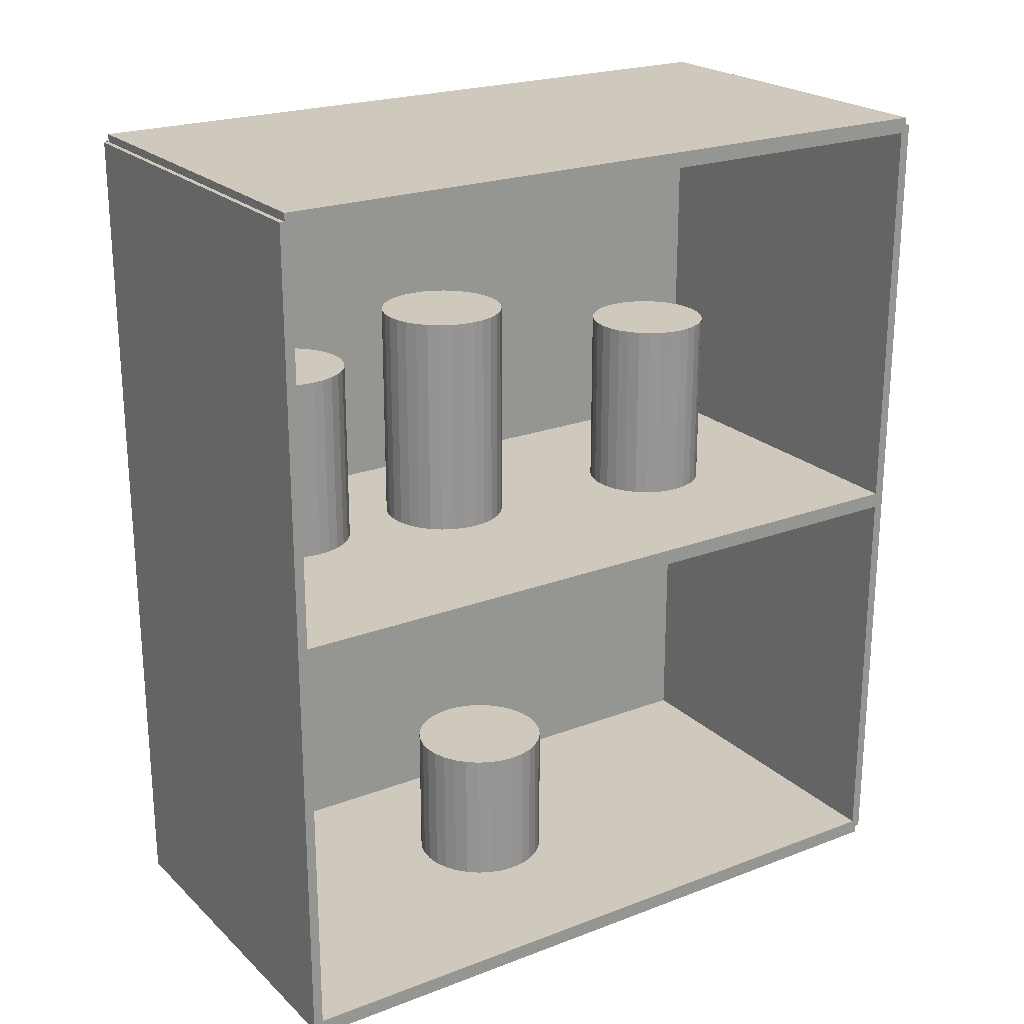
<metadata>
{"format":"obj","ext":"obj","renderer":"f3d","projection":"perspective","resolution":1024,"background":"white","views":[{"elev":22.4,"azim":56.7,"up":"+Z"}]}
</metadata>
<code>
v -0.08476 -0.1618 -0.003492
v -0.08476 -0.1618 0.003492
v -0.08476 0.1618 -0.003492
v -0.08476 0.1618 0.003492
v 0.08476 -0.1618 -0.003492
v 0.08476 -0.1618 0.003492
v 0.08476 0.1618 -0.003492
v 0.08476 0.1618 0.003492
v -0.08127 -0.1618 0
v -0.08825 -0.1618 0
v -0.08127 0.1618 0
v -0.08825 0.1618 0
v -0.08127 -0.1618 0.375
v -0.08825 -0.1618 0.375
v -0.08127 0.1618 0.375
v -0.08825 0.1618 0.375
v -0.08476 -0.1618 0.184
v -0.08476 -0.1618 0.191
v -0.08476 0.1618 0.184
v -0.08476 0.1618 0.191
v 0.08476 -0.1618 0.184
v 0.08476 -0.1618 0.191
v 0.08476 0.1618 0.184
v 0.08476 0.1618 0.191
v -0.08476 0.1596 0.375
v -0.08476 0.164 0.375
v -0.08476 0.1596 0
v -0.08476 0.164 0
v 0.08476 0.1596 0.375
v 0.08476 0.164 0.375
v 0.08476 0.1596 0
v 0.08476 0.164 0
v -0.08476 -0.1596 0
v -0.08476 -0.164 0
v -0.08476 -0.1596 0.375
v -0.08476 -0.164 0.375
v 0.08476 -0.1596 0
v 0.08476 -0.164 0
v 0.08476 -0.1596 0.375
v 0.08476 -0.164 0.375
v -0.08476 -0.1618 0.3715
v -0.08476 -0.1618 0.3785
v -0.08476 0.1618 0.3715
v -0.08476 0.1618 0.3785
v 0.08476 -0.1618 0.3715
v 0.08476 -0.1618 0.3785
v 0.08476 0.1618 0.3715
v 0.08476 0.1618 0.3785
v -0.00226 -0.01936 0.006983
v 0.0283 -0.01936 0.006983
v 0.0283 -0.01936 0.07026
v -0.00226 -0.01936 0.07026
v 0.02772 -0.01339 0.006983
v 0.02772 -0.01339 0.07026
v 0.02598 -0.007659 0.006983
v 0.02598 -0.007659 0.07026
v 0.02315 -0.002375 0.006983
v 0.02315 -0.002375 0.07026
v 0.01935 0.002256 0.006983
v 0.01935 0.002256 0.07026
v 0.01472 0.006057 0.006983
v 0.01472 0.006057 0.07026
v 0.009436 0.008881 0.006983
v 0.009436 0.008881 0.07026
v 0.003703 0.01062 0.006983
v 0.003703 0.01062 0.07026
v -0.00226 0.01121 0.006983
v -0.00226 0.01121 0.07026
v -0.008222 0.01062 0.006983
v -0.008222 0.01062 0.07026
v -0.01396 0.008881 0.006983
v -0.01396 0.008881 0.07026
v -0.01924 0.006057 0.006983
v -0.01924 0.006057 0.07026
v -0.02387 0.002256 0.006983
v -0.02387 0.002256 0.07026
v -0.02767 -0.002375 0.006983
v -0.02767 -0.002375 0.07026
v -0.0305 -0.007659 0.006983
v -0.0305 -0.007659 0.07026
v -0.03224 -0.01339 0.006983
v -0.03224 -0.01339 0.07026
v -0.03282 -0.01936 0.006983
v -0.03282 -0.01936 0.07026
v -0.03224 -0.02532 0.006983
v -0.03224 -0.02532 0.07026
v -0.0305 -0.03105 0.006983
v -0.0305 -0.03105 0.07026
v -0.02767 -0.03633 0.006983
v -0.02767 -0.03633 0.07026
v -0.02387 -0.04097 0.006983
v -0.02387 -0.04097 0.07026
v -0.01924 -0.04477 0.006983
v -0.01924 -0.04477 0.07026
v -0.01396 -0.04759 0.006983
v -0.01396 -0.04759 0.07026
v -0.008222 -0.04933 0.006983
v -0.008222 -0.04933 0.07026
v -0.00226 -0.04992 0.006983
v -0.00226 -0.04992 0.07026
v 0.003703 -0.04933 0.006983
v 0.003703 -0.04933 0.07026
v 0.009436 -0.04759 0.006983
v 0.009436 -0.04759 0.07026
v 0.01472 -0.04477 0.006983
v 0.01472 -0.04477 0.07026
v 0.01935 -0.04097 0.006983
v 0.01935 -0.04097 0.07026
v 0.02315 -0.03633 0.006983
v 0.02315 -0.03633 0.07026
v 0.02598 -0.03105 0.006983
v 0.02598 -0.03105 0.07026
v 0.02772 -0.02532 0.006983
v 0.02772 -0.02532 0.07026
v -0.02055 -0.1111 0.1945
v 0.006518 -0.1111 0.1945
v 0.006518 -0.1111 0.2776
v -0.02055 -0.1111 0.2776
v 0.005997 -0.1059 0.1945
v 0.005997 -0.1059 0.2776
v 0.004457 -0.1008 0.1945
v 0.004457 -0.1008 0.2776
v 0.001956 -0.0961 0.1945
v 0.001956 -0.0961 0.2776
v -0.001411 -0.092 0.1945
v -0.001411 -0.092 0.2776
v -0.005512 -0.08863 0.1945
v -0.005512 -0.08863 0.2776
v -0.01019 -0.08613 0.1945
v -0.01019 -0.08613 0.2776
v -0.01527 -0.08459 0.1945
v -0.01527 -0.08459 0.2776
v -0.02055 -0.08407 0.1945
v -0.02055 -0.08407 0.2776
v -0.02583 -0.08459 0.1945
v -0.02583 -0.08459 0.2776
v -0.03091 -0.08613 0.1945
v -0.03091 -0.08613 0.2776
v -0.03559 -0.08863 0.1945
v -0.03559 -0.08863 0.2776
v -0.03969 -0.092 0.1945
v -0.03969 -0.092 0.2776
v -0.04306 -0.0961 0.1945
v -0.04306 -0.0961 0.2776
v -0.04556 -0.1008 0.1945
v -0.04556 -0.1008 0.2776
v -0.0471 -0.1059 0.1945
v -0.0471 -0.1059 0.2776
v -0.04762 -0.1111 0.1945
v -0.04762 -0.1111 0.2776
v -0.0471 -0.1164 0.1945
v -0.0471 -0.1164 0.2776
v -0.04556 -0.1215 0.1945
v -0.04556 -0.1215 0.2776
v -0.04306 -0.1262 0.1945
v -0.04306 -0.1262 0.2776
v -0.03969 -0.1303 0.1945
v -0.03969 -0.1303 0.2776
v -0.03559 -0.1336 0.1945
v -0.03559 -0.1336 0.2776
v -0.03091 -0.1361 0.1945
v -0.03091 -0.1361 0.2776
v -0.02583 -0.1377 0.1945
v -0.02583 -0.1377 0.2776
v -0.02055 -0.1382 0.1945
v -0.02055 -0.1382 0.2776
v -0.01527 -0.1377 0.1945
v -0.01527 -0.1377 0.2776
v -0.01019 -0.1361 0.1945
v -0.01019 -0.1361 0.2776
v -0.005512 -0.1336 0.1945
v -0.005512 -0.1336 0.2776
v -0.001411 -0.1303 0.1945
v -0.001411 -0.1303 0.2776
v 0.001956 -0.1262 0.1945
v 0.001956 -0.1262 0.2776
v 0.004457 -0.1215 0.1945
v 0.004457 -0.1215 0.2776
v 0.005997 -0.1164 0.1945
v 0.005997 -0.1164 0.2776
v -0.01083 -0.0333 0.1945
v 0.01717 -0.0333 0.1945
v 0.01717 -0.0333 0.2448
v -0.01083 -0.0333 0.2448
v 0.01663 -0.02784 0.1945
v 0.01663 -0.02784 0.2448
v 0.01504 -0.02259 0.1945
v 0.01504 -0.02259 0.2448
v 0.01245 -0.01775 0.1945
v 0.01245 -0.01775 0.2448
v 0.008968 -0.01351 0.1945
v 0.008968 -0.01351 0.2448
v 0.004726 -0.01002 0.1945
v 0.004726 -0.01002 0.2448
v -0.0001144 -0.007437 0.1945
v -0.0001144 -0.007437 0.2448
v -0.005366 -0.005844 0.1945
v -0.005366 -0.005844 0.2448
v -0.01083 -0.005306 0.1945
v -0.01083 -0.005306 0.2448
v -0.01629 -0.005844 0.1945
v -0.01629 -0.005844 0.2448
v -0.02154 -0.007437 0.1945
v -0.02154 -0.007437 0.2448
v -0.02638 -0.01002 0.1945
v -0.02638 -0.01002 0.2448
v -0.03062 -0.01351 0.1945
v -0.03062 -0.01351 0.2448
v -0.0341 -0.01775 0.1945
v -0.0341 -0.01775 0.2448
v -0.03669 -0.02259 0.1945
v -0.03669 -0.02259 0.2448
v -0.03828 -0.02784 0.1945
v -0.03828 -0.02784 0.2448
v -0.03882 -0.0333 0.1945
v -0.03882 -0.0333 0.2448
v -0.03828 -0.03876 0.1945
v -0.03828 -0.03876 0.2448
v -0.03669 -0.04401 0.1945
v -0.03669 -0.04401 0.2448
v -0.0341 -0.04885 0.1945
v -0.0341 -0.04885 0.2448
v -0.03062 -0.0531 0.1945
v -0.03062 -0.0531 0.2448
v -0.02638 -0.05658 0.1945
v -0.02638 -0.05658 0.2448
v -0.02154 -0.05917 0.1945
v -0.02154 -0.05917 0.2448
v -0.01629 -0.06076 0.1945
v -0.01629 -0.06076 0.2448
v -0.01083 -0.0613 0.1945
v -0.01083 -0.0613 0.2448
v -0.005366 -0.06076 0.1945
v -0.005366 -0.06076 0.2448
v -0.0001144 -0.05917 0.1945
v -0.0001144 -0.05917 0.2448
v 0.004726 -0.05658 0.1945
v 0.004726 -0.05658 0.2448
v 0.008968 -0.0531 0.1945
v 0.008968 -0.0531 0.2448
v 0.01245 -0.04885 0.1945
v 0.01245 -0.04885 0.2448
v 0.01504 -0.04401 0.1945
v 0.01504 -0.04401 0.2448
v 0.01663 -0.03876 0.1945
v 0.01663 -0.03876 0.2448
v -0.01083 -0.0333 0.2448
v 0.01717 -0.0333 0.2448
v 0.01717 -0.0333 0.2952
v -0.01083 -0.0333 0.2952
v 0.01663 -0.02784 0.2448
v 0.01663 -0.02784 0.2952
v 0.01504 -0.02259 0.2448
v 0.01504 -0.02259 0.2952
v 0.01245 -0.01775 0.2448
v 0.01245 -0.01775 0.2952
v 0.008968 -0.01351 0.2448
v 0.008968 -0.01351 0.2952
v 0.004726 -0.01002 0.2448
v 0.004726 -0.01002 0.2952
v -0.0001144 -0.007437 0.2448
v -0.0001144 -0.007437 0.2952
v -0.005366 -0.005844 0.2448
v -0.005366 -0.005844 0.2952
v -0.01083 -0.005306 0.2448
v -0.01083 -0.005306 0.2952
v -0.01629 -0.005844 0.2448
v -0.01629 -0.005844 0.2952
v -0.02154 -0.007437 0.2448
v -0.02154 -0.007437 0.2952
v -0.02638 -0.01002 0.2448
v -0.02638 -0.01002 0.2952
v -0.03062 -0.01351 0.2448
v -0.03062 -0.01351 0.2952
v -0.0341 -0.01775 0.2448
v -0.0341 -0.01775 0.2952
v -0.03669 -0.02259 0.2448
v -0.03669 -0.02259 0.2952
v -0.03828 -0.02784 0.2448
v -0.03828 -0.02784 0.2952
v -0.03882 -0.0333 0.2448
v -0.03882 -0.0333 0.2952
v -0.03828 -0.03876 0.2448
v -0.03828 -0.03876 0.2952
v -0.03669 -0.04401 0.2448
v -0.03669 -0.04401 0.2952
v -0.0341 -0.04885 0.2448
v -0.0341 -0.04885 0.2952
v -0.03062 -0.0531 0.2448
v -0.03062 -0.0531 0.2952
v -0.02638 -0.05658 0.2448
v -0.02638 -0.05658 0.2952
v -0.02154 -0.05917 0.2448
v -0.02154 -0.05917 0.2952
v -0.01629 -0.06076 0.2448
v -0.01629 -0.06076 0.2952
v -0.01083 -0.0613 0.2448
v -0.01083 -0.0613 0.2952
v -0.005366 -0.06076 0.2448
v -0.005366 -0.06076 0.2952
v -0.0001144 -0.05917 0.2448
v -0.0001144 -0.05917 0.2952
v 0.004726 -0.05658 0.2448
v 0.004726 -0.05658 0.2952
v 0.008968 -0.0531 0.2448
v 0.008968 -0.0531 0.2952
v 0.01245 -0.04885 0.2448
v 0.01245 -0.04885 0.2952
v 0.01504 -0.04401 0.2448
v 0.01504 -0.04401 0.2952
v 0.01663 -0.03876 0.2448
v 0.01663 -0.03876 0.2952
v 0.005228 0.07477 0.1945
v 0.03192 0.07477 0.1945
v 0.03192 0.07477 0.2765
v 0.005228 0.07477 0.2765
v 0.0314 0.07997 0.1945
v 0.0314 0.07997 0.2765
v 0.02988 0.08498 0.1945
v 0.02988 0.08498 0.2765
v 0.02742 0.08959 0.1945
v 0.02742 0.08959 0.2765
v 0.0241 0.09364 0.1945
v 0.0241 0.09364 0.2765
v 0.02005 0.09696 0.1945
v 0.02005 0.09696 0.2765
v 0.01544 0.09942 0.1945
v 0.01544 0.09942 0.2765
v 0.01043 0.1009 0.1945
v 0.01043 0.1009 0.2765
v 0.005228 0.1015 0.1945
v 0.005228 0.1015 0.2765
v 2.17e-05 0.1009 0.1945
v 2.17e-05 0.1009 0.2765
v -0.004985 0.09942 0.1945
v -0.004985 0.09942 0.2765
v -0.009599 0.09696 0.1945
v -0.009599 0.09696 0.2765
v -0.01364 0.09364 0.1945
v -0.01364 0.09364 0.2765
v -0.01696 0.08959 0.1945
v -0.01696 0.08959 0.2765
v -0.01943 0.08498 0.1945
v -0.01943 0.08498 0.2765
v -0.02095 0.07997 0.1945
v -0.02095 0.07997 0.2765
v -0.02146 0.07477 0.1945
v -0.02146 0.07477 0.2765
v -0.02095 0.06956 0.1945
v -0.02095 0.06956 0.2765
v -0.01943 0.06455 0.1945
v -0.01943 0.06455 0.2765
v -0.01696 0.05994 0.1945
v -0.01696 0.05994 0.2765
v -0.01364 0.0559 0.1945
v -0.01364 0.0559 0.2765
v -0.009599 0.05258 0.1945
v -0.009599 0.05258 0.2765
v -0.004985 0.05011 0.1945
v -0.004985 0.05011 0.2765
v 2.17e-05 0.04859 0.1945
v 2.17e-05 0.04859 0.2765
v 0.005228 0.04808 0.1945
v 0.005228 0.04808 0.2765
v 0.01043 0.04859 0.1945
v 0.01043 0.04859 0.2765
v 0.01544 0.05011 0.1945
v 0.01544 0.05011 0.2765
v 0.02005 0.05258 0.1945
v 0.02005 0.05258 0.2765
v 0.0241 0.0559 0.1945
v 0.0241 0.0559 0.2765
v 0.02742 0.05994 0.1945
v 0.02742 0.05994 0.2765
v 0.02988 0.06455 0.1945
v 0.02988 0.06455 0.2765
v 0.0314 0.06956 0.1945
v 0.0314 0.06956 0.2765
f 2 4 1
f 5 2 1
f 1 4 3
f 3 5 1
f 2 8 4
f 6 2 5
f 6 8 2
f 4 8 3
f 7 5 3
f 3 8 7
f 7 6 5
f 8 6 7
f 10 12 9
f 13 10 9
f 9 12 11
f 11 13 9
f 10 16 12
f 14 10 13
f 14 16 10
f 12 16 11
f 15 13 11
f 11 16 15
f 15 14 13
f 16 14 15
f 18 20 17
f 21 18 17
f 17 20 19
f 19 21 17
f 18 24 20
f 22 18 21
f 22 24 18
f 20 24 19
f 23 21 19
f 19 24 23
f 23 22 21
f 24 22 23
f 26 28 25
f 29 26 25
f 25 28 27
f 27 29 25
f 26 32 28
f 30 26 29
f 30 32 26
f 28 32 27
f 31 29 27
f 27 32 31
f 31 30 29
f 32 30 31
f 34 36 33
f 37 34 33
f 33 36 35
f 35 37 33
f 34 40 36
f 38 34 37
f 38 40 34
f 36 40 35
f 39 37 35
f 35 40 39
f 39 38 37
f 40 38 39
f 42 44 41
f 45 42 41
f 41 44 43
f 43 45 41
f 42 48 44
f 46 42 45
f 46 48 42
f 44 48 43
f 47 45 43
f 43 48 47
f 47 46 45
f 48 46 47
f 50 49 53
f 50 53 51
f 51 53 54
f 51 54 52
f 53 49 55
f 53 55 54
f 54 55 56
f 54 56 52
f 55 49 57
f 55 57 56
f 56 57 58
f 56 58 52
f 57 49 59
f 57 59 58
f 58 59 60
f 58 60 52
f 59 49 61
f 59 61 60
f 60 61 62
f 60 62 52
f 61 49 63
f 61 63 62
f 62 63 64
f 62 64 52
f 63 49 65
f 63 65 64
f 64 65 66
f 64 66 52
f 65 49 67
f 65 67 66
f 66 67 68
f 66 68 52
f 67 49 69
f 67 69 68
f 68 69 70
f 68 70 52
f 69 49 71
f 69 71 70
f 70 71 72
f 70 72 52
f 71 49 73
f 71 73 72
f 72 73 74
f 72 74 52
f 73 49 75
f 73 75 74
f 74 75 76
f 74 76 52
f 75 49 77
f 75 77 76
f 76 77 78
f 76 78 52
f 77 49 79
f 77 79 78
f 78 79 80
f 78 80 52
f 79 49 81
f 79 81 80
f 80 81 82
f 80 82 52
f 81 49 83
f 81 83 82
f 82 83 84
f 82 84 52
f 83 49 85
f 83 85 84
f 84 85 86
f 84 86 52
f 85 49 87
f 85 87 86
f 86 87 88
f 86 88 52
f 87 49 89
f 87 89 88
f 88 89 90
f 88 90 52
f 89 49 91
f 89 91 90
f 90 91 92
f 90 92 52
f 91 49 93
f 91 93 92
f 92 93 94
f 92 94 52
f 93 49 95
f 93 95 94
f 94 95 96
f 94 96 52
f 95 49 97
f 95 97 96
f 96 97 98
f 96 98 52
f 97 49 99
f 97 99 98
f 98 99 100
f 98 100 52
f 99 49 101
f 99 101 100
f 100 101 102
f 100 102 52
f 101 49 103
f 101 103 102
f 102 103 104
f 102 104 52
f 103 49 105
f 103 105 104
f 104 105 106
f 104 106 52
f 105 49 107
f 105 107 106
f 106 107 108
f 106 108 52
f 107 49 109
f 107 109 108
f 108 109 110
f 108 110 52
f 109 49 111
f 109 111 110
f 110 111 112
f 110 112 52
f 111 49 113
f 111 113 112
f 112 113 114
f 112 114 52
f 113 49 50
f 113 50 114
f 114 50 51
f 114 51 52
f 116 115 119
f 116 119 117
f 117 119 120
f 117 120 118
f 119 115 121
f 119 121 120
f 120 121 122
f 120 122 118
f 121 115 123
f 121 123 122
f 122 123 124
f 122 124 118
f 123 115 125
f 123 125 124
f 124 125 126
f 124 126 118
f 125 115 127
f 125 127 126
f 126 127 128
f 126 128 118
f 127 115 129
f 127 129 128
f 128 129 130
f 128 130 118
f 129 115 131
f 129 131 130
f 130 131 132
f 130 132 118
f 131 115 133
f 131 133 132
f 132 133 134
f 132 134 118
f 133 115 135
f 133 135 134
f 134 135 136
f 134 136 118
f 135 115 137
f 135 137 136
f 136 137 138
f 136 138 118
f 137 115 139
f 137 139 138
f 138 139 140
f 138 140 118
f 139 115 141
f 139 141 140
f 140 141 142
f 140 142 118
f 141 115 143
f 141 143 142
f 142 143 144
f 142 144 118
f 143 115 145
f 143 145 144
f 144 145 146
f 144 146 118
f 145 115 147
f 145 147 146
f 146 147 148
f 146 148 118
f 147 115 149
f 147 149 148
f 148 149 150
f 148 150 118
f 149 115 151
f 149 151 150
f 150 151 152
f 150 152 118
f 151 115 153
f 151 153 152
f 152 153 154
f 152 154 118
f 153 115 155
f 153 155 154
f 154 155 156
f 154 156 118
f 155 115 157
f 155 157 156
f 156 157 158
f 156 158 118
f 157 115 159
f 157 159 158
f 158 159 160
f 158 160 118
f 159 115 161
f 159 161 160
f 160 161 162
f 160 162 118
f 161 115 163
f 161 163 162
f 162 163 164
f 162 164 118
f 163 115 165
f 163 165 164
f 164 165 166
f 164 166 118
f 165 115 167
f 165 167 166
f 166 167 168
f 166 168 118
f 167 115 169
f 167 169 168
f 168 169 170
f 168 170 118
f 169 115 171
f 169 171 170
f 170 171 172
f 170 172 118
f 171 115 173
f 171 173 172
f 172 173 174
f 172 174 118
f 173 115 175
f 173 175 174
f 174 175 176
f 174 176 118
f 175 115 177
f 175 177 176
f 176 177 178
f 176 178 118
f 177 115 179
f 177 179 178
f 178 179 180
f 178 180 118
f 179 115 116
f 179 116 180
f 180 116 117
f 180 117 118
f 182 181 185
f 182 185 183
f 183 185 186
f 183 186 184
f 185 181 187
f 185 187 186
f 186 187 188
f 186 188 184
f 187 181 189
f 187 189 188
f 188 189 190
f 188 190 184
f 189 181 191
f 189 191 190
f 190 191 192
f 190 192 184
f 191 181 193
f 191 193 192
f 192 193 194
f 192 194 184
f 193 181 195
f 193 195 194
f 194 195 196
f 194 196 184
f 195 181 197
f 195 197 196
f 196 197 198
f 196 198 184
f 197 181 199
f 197 199 198
f 198 199 200
f 198 200 184
f 199 181 201
f 199 201 200
f 200 201 202
f 200 202 184
f 201 181 203
f 201 203 202
f 202 203 204
f 202 204 184
f 203 181 205
f 203 205 204
f 204 205 206
f 204 206 184
f 205 181 207
f 205 207 206
f 206 207 208
f 206 208 184
f 207 181 209
f 207 209 208
f 208 209 210
f 208 210 184
f 209 181 211
f 209 211 210
f 210 211 212
f 210 212 184
f 211 181 213
f 211 213 212
f 212 213 214
f 212 214 184
f 213 181 215
f 213 215 214
f 214 215 216
f 214 216 184
f 215 181 217
f 215 217 216
f 216 217 218
f 216 218 184
f 217 181 219
f 217 219 218
f 218 219 220
f 218 220 184
f 219 181 221
f 219 221 220
f 220 221 222
f 220 222 184
f 221 181 223
f 221 223 222
f 222 223 224
f 222 224 184
f 223 181 225
f 223 225 224
f 224 225 226
f 224 226 184
f 225 181 227
f 225 227 226
f 226 227 228
f 226 228 184
f 227 181 229
f 227 229 228
f 228 229 230
f 228 230 184
f 229 181 231
f 229 231 230
f 230 231 232
f 230 232 184
f 231 181 233
f 231 233 232
f 232 233 234
f 232 234 184
f 233 181 235
f 233 235 234
f 234 235 236
f 234 236 184
f 235 181 237
f 235 237 236
f 236 237 238
f 236 238 184
f 237 181 239
f 237 239 238
f 238 239 240
f 238 240 184
f 239 181 241
f 239 241 240
f 240 241 242
f 240 242 184
f 241 181 243
f 241 243 242
f 242 243 244
f 242 244 184
f 243 181 245
f 243 245 244
f 244 245 246
f 244 246 184
f 245 181 182
f 245 182 246
f 246 182 183
f 246 183 184
f 248 247 251
f 248 251 249
f 249 251 252
f 249 252 250
f 251 247 253
f 251 253 252
f 252 253 254
f 252 254 250
f 253 247 255
f 253 255 254
f 254 255 256
f 254 256 250
f 255 247 257
f 255 257 256
f 256 257 258
f 256 258 250
f 257 247 259
f 257 259 258
f 258 259 260
f 258 260 250
f 259 247 261
f 259 261 260
f 260 261 262
f 260 262 250
f 261 247 263
f 261 263 262
f 262 263 264
f 262 264 250
f 263 247 265
f 263 265 264
f 264 265 266
f 264 266 250
f 265 247 267
f 265 267 266
f 266 267 268
f 266 268 250
f 267 247 269
f 267 269 268
f 268 269 270
f 268 270 250
f 269 247 271
f 269 271 270
f 270 271 272
f 270 272 250
f 271 247 273
f 271 273 272
f 272 273 274
f 272 274 250
f 273 247 275
f 273 275 274
f 274 275 276
f 274 276 250
f 275 247 277
f 275 277 276
f 276 277 278
f 276 278 250
f 277 247 279
f 277 279 278
f 278 279 280
f 278 280 250
f 279 247 281
f 279 281 280
f 280 281 282
f 280 282 250
f 281 247 283
f 281 283 282
f 282 283 284
f 282 284 250
f 283 247 285
f 283 285 284
f 284 285 286
f 284 286 250
f 285 247 287
f 285 287 286
f 286 287 288
f 286 288 250
f 287 247 289
f 287 289 288
f 288 289 290
f 288 290 250
f 289 247 291
f 289 291 290
f 290 291 292
f 290 292 250
f 291 247 293
f 291 293 292
f 292 293 294
f 292 294 250
f 293 247 295
f 293 295 294
f 294 295 296
f 294 296 250
f 295 247 297
f 295 297 296
f 296 297 298
f 296 298 250
f 297 247 299
f 297 299 298
f 298 299 300
f 298 300 250
f 299 247 301
f 299 301 300
f 300 301 302
f 300 302 250
f 301 247 303
f 301 303 302
f 302 303 304
f 302 304 250
f 303 247 305
f 303 305 304
f 304 305 306
f 304 306 250
f 305 247 307
f 305 307 306
f 306 307 308
f 306 308 250
f 307 247 309
f 307 309 308
f 308 309 310
f 308 310 250
f 309 247 311
f 309 311 310
f 310 311 312
f 310 312 250
f 311 247 248
f 311 248 312
f 312 248 249
f 312 249 250
f 314 313 317
f 314 317 315
f 315 317 318
f 315 318 316
f 317 313 319
f 317 319 318
f 318 319 320
f 318 320 316
f 319 313 321
f 319 321 320
f 320 321 322
f 320 322 316
f 321 313 323
f 321 323 322
f 322 323 324
f 322 324 316
f 323 313 325
f 323 325 324
f 324 325 326
f 324 326 316
f 325 313 327
f 325 327 326
f 326 327 328
f 326 328 316
f 327 313 329
f 327 329 328
f 328 329 330
f 328 330 316
f 329 313 331
f 329 331 330
f 330 331 332
f 330 332 316
f 331 313 333
f 331 333 332
f 332 333 334
f 332 334 316
f 333 313 335
f 333 335 334
f 334 335 336
f 334 336 316
f 335 313 337
f 335 337 336
f 336 337 338
f 336 338 316
f 337 313 339
f 337 339 338
f 338 339 340
f 338 340 316
f 339 313 341
f 339 341 340
f 340 341 342
f 340 342 316
f 341 313 343
f 341 343 342
f 342 343 344
f 342 344 316
f 343 313 345
f 343 345 344
f 344 345 346
f 344 346 316
f 345 313 347
f 345 347 346
f 346 347 348
f 346 348 316
f 347 313 349
f 347 349 348
f 348 349 350
f 348 350 316
f 349 313 351
f 349 351 350
f 350 351 352
f 350 352 316
f 351 313 353
f 351 353 352
f 352 353 354
f 352 354 316
f 353 313 355
f 353 355 354
f 354 355 356
f 354 356 316
f 355 313 357
f 355 357 356
f 356 357 358
f 356 358 316
f 357 313 359
f 357 359 358
f 358 359 360
f 358 360 316
f 359 313 361
f 359 361 360
f 360 361 362
f 360 362 316
f 361 313 363
f 361 363 362
f 362 363 364
f 362 364 316
f 363 313 365
f 363 365 364
f 364 365 366
f 364 366 316
f 365 313 367
f 365 367 366
f 366 367 368
f 366 368 316
f 367 313 369
f 367 369 368
f 368 369 370
f 368 370 316
f 369 313 371
f 369 371 370
f 370 371 372
f 370 372 316
f 371 313 373
f 371 373 372
f 372 373 374
f 372 374 316
f 373 313 375
f 373 375 374
f 374 375 376
f 374 376 316
f 375 313 377
f 375 377 376
f 376 377 378
f 376 378 316
f 377 313 314
f 377 314 378
f 378 314 315
f 378 315 316

</code>
